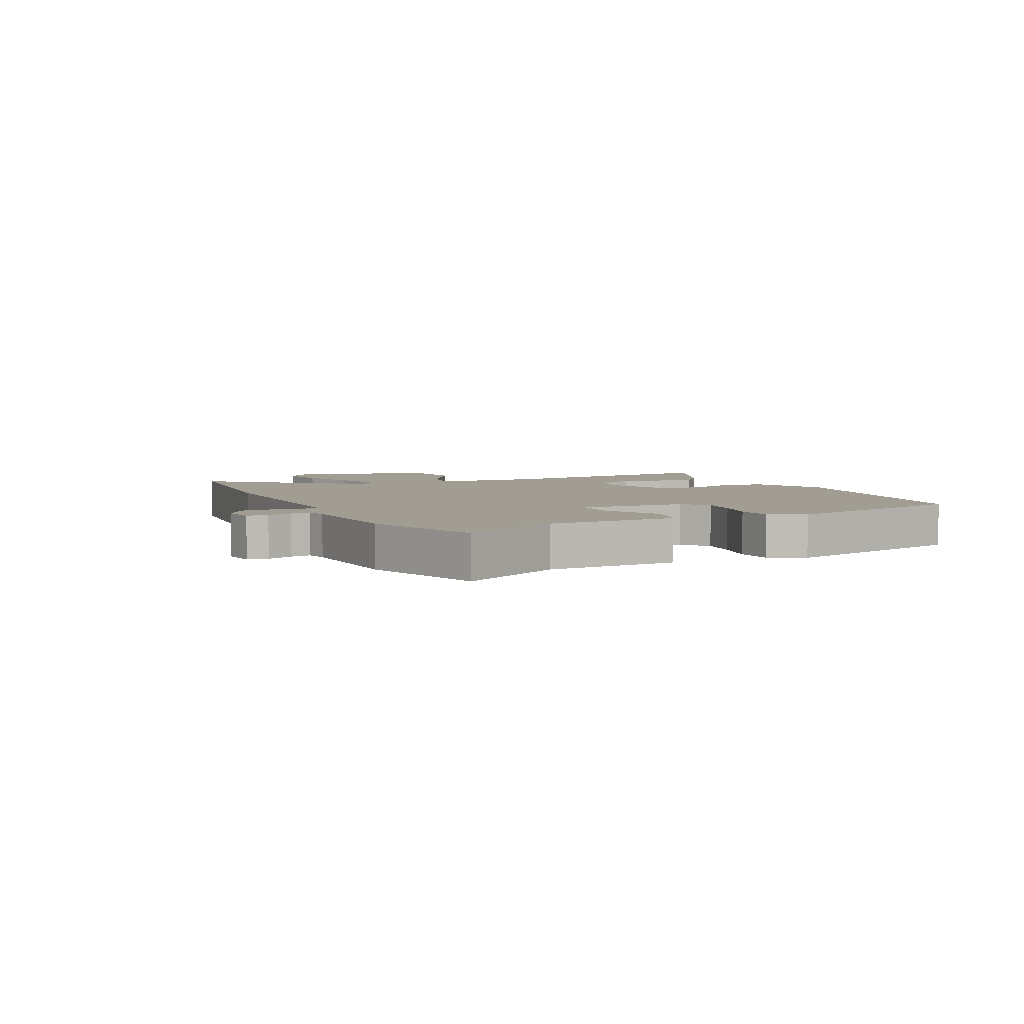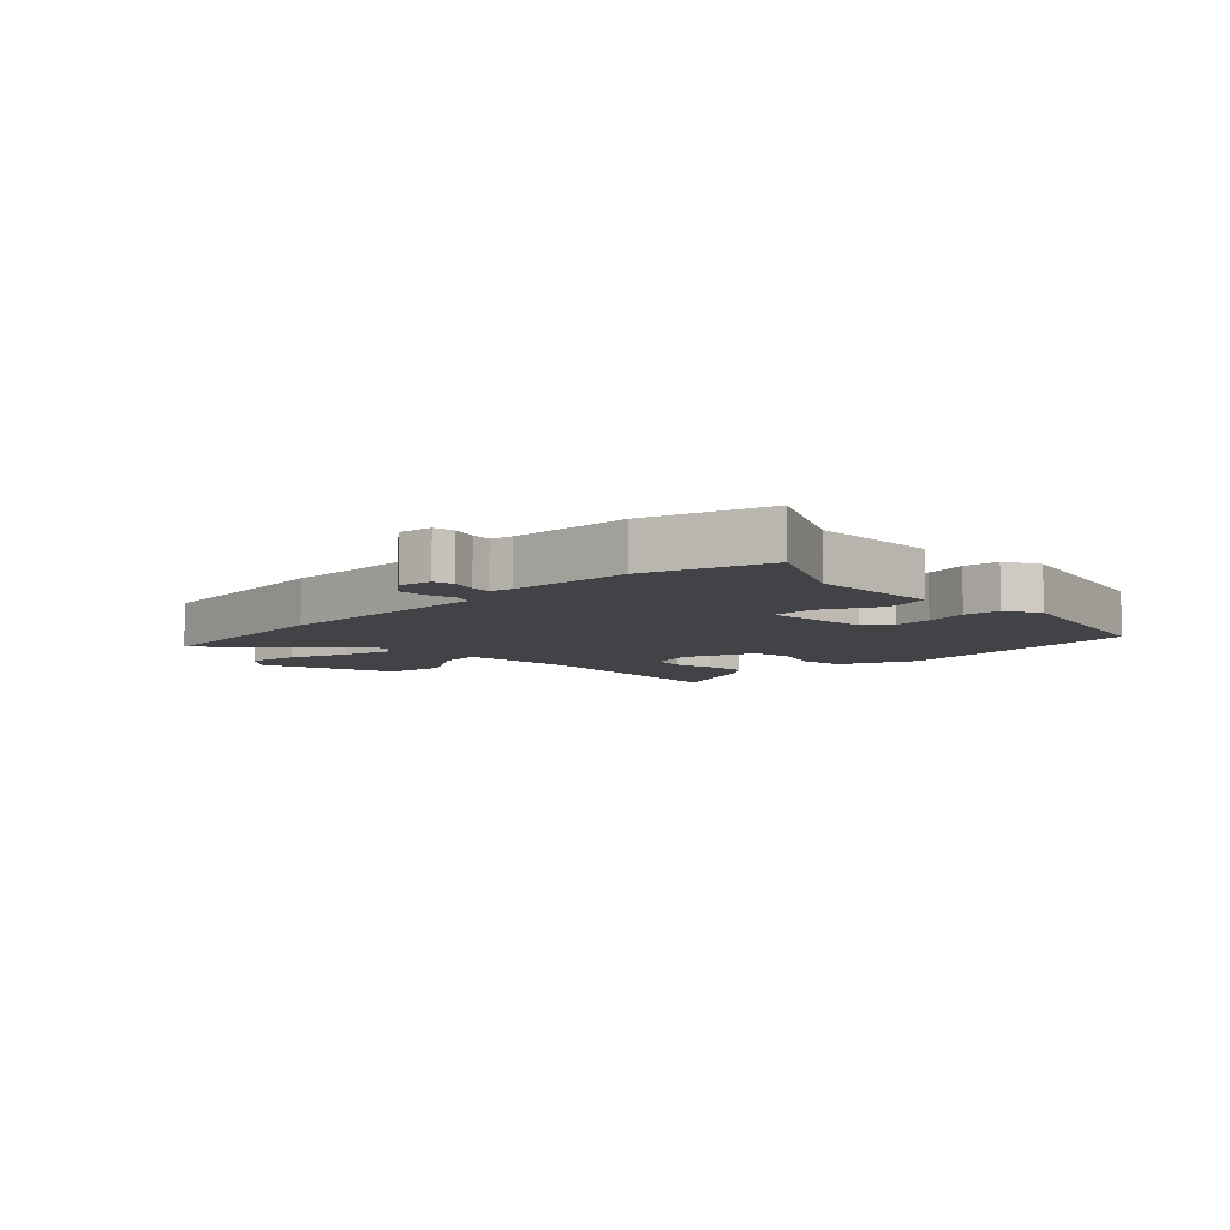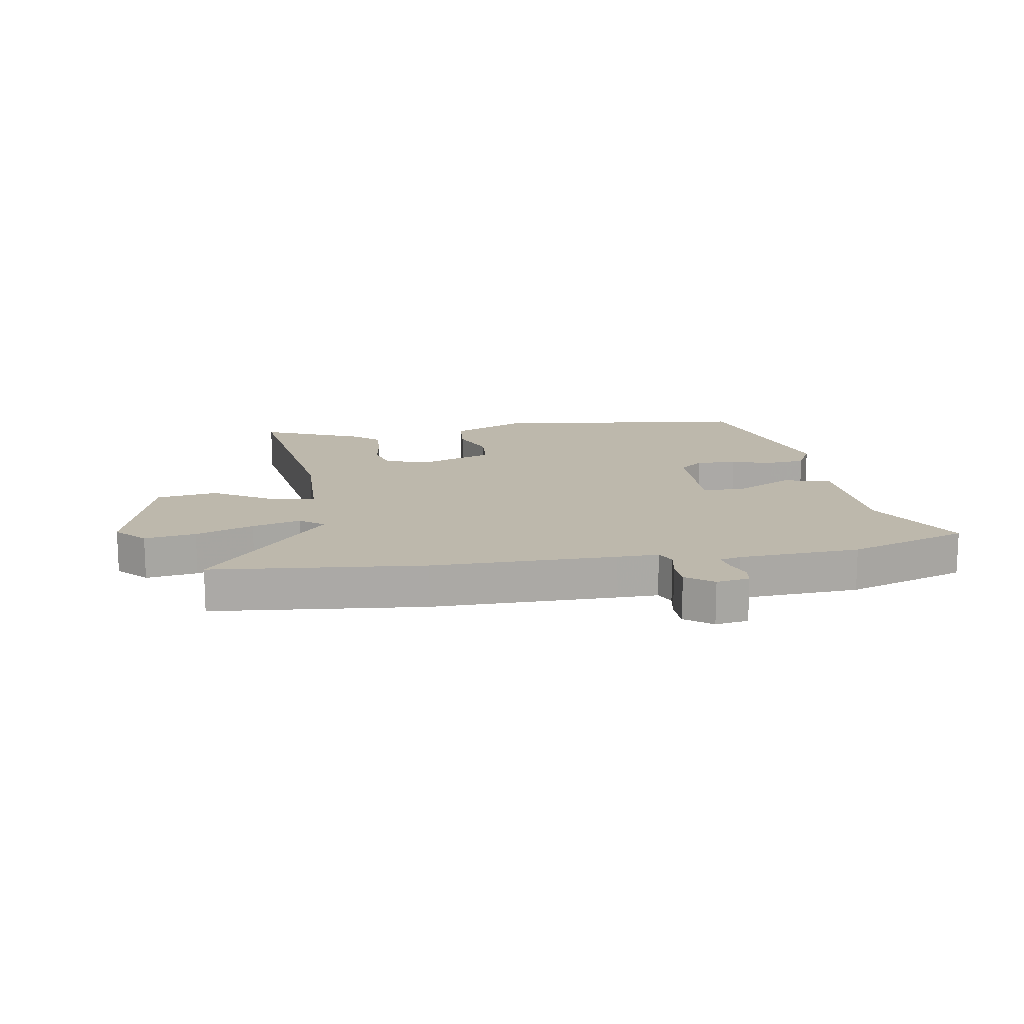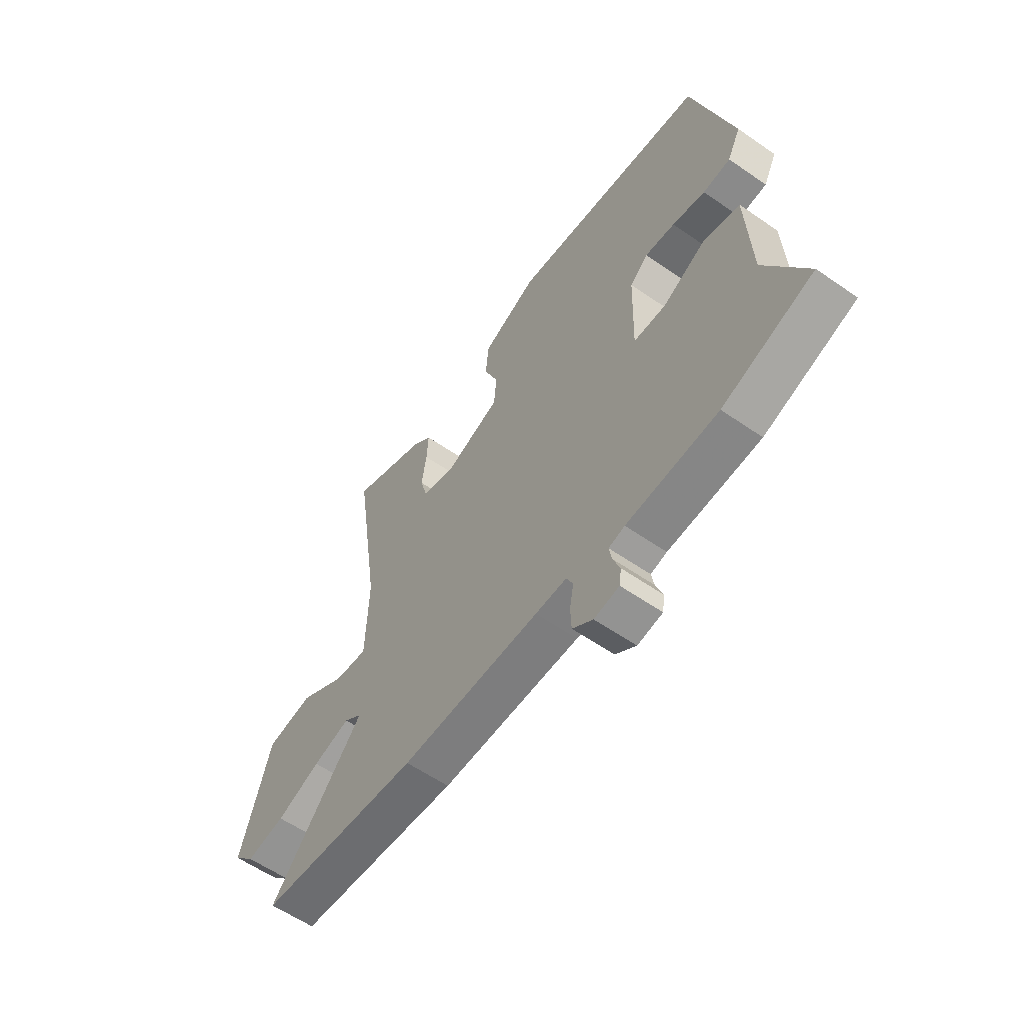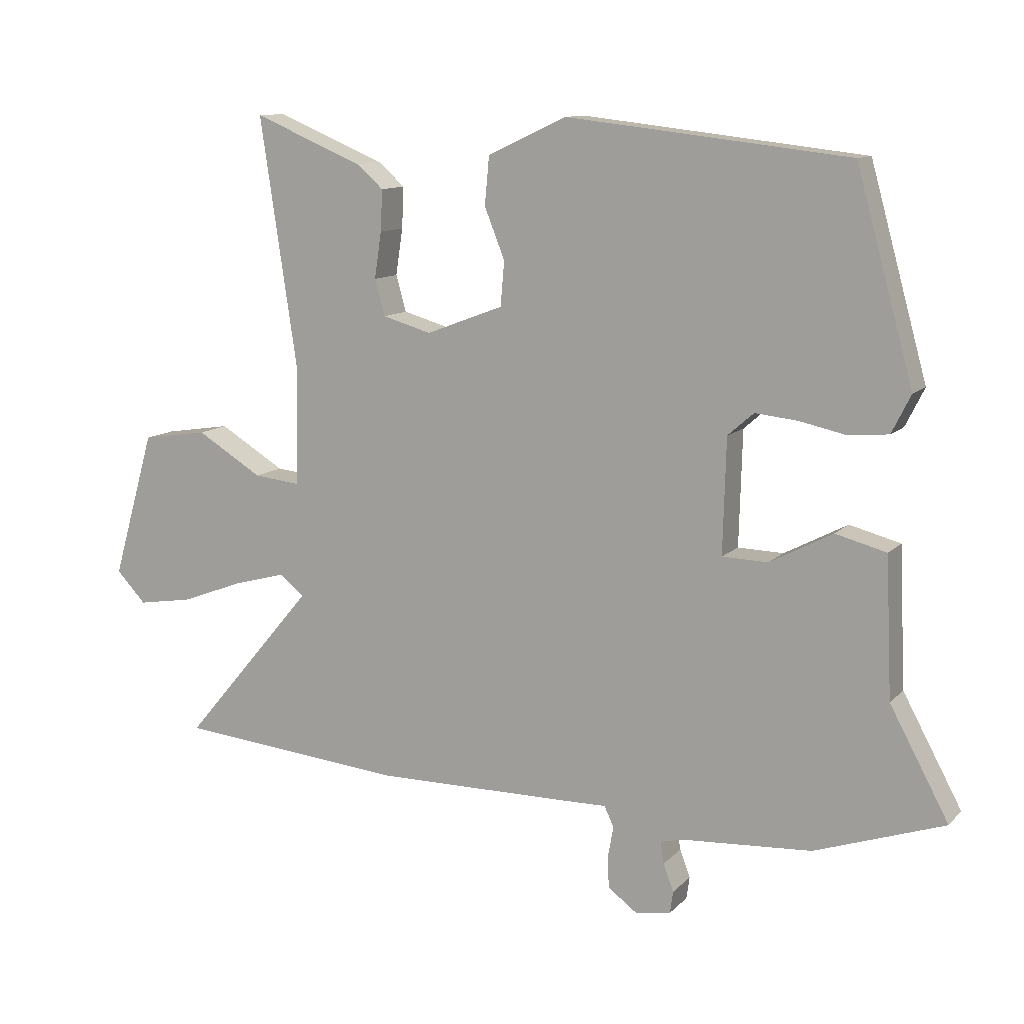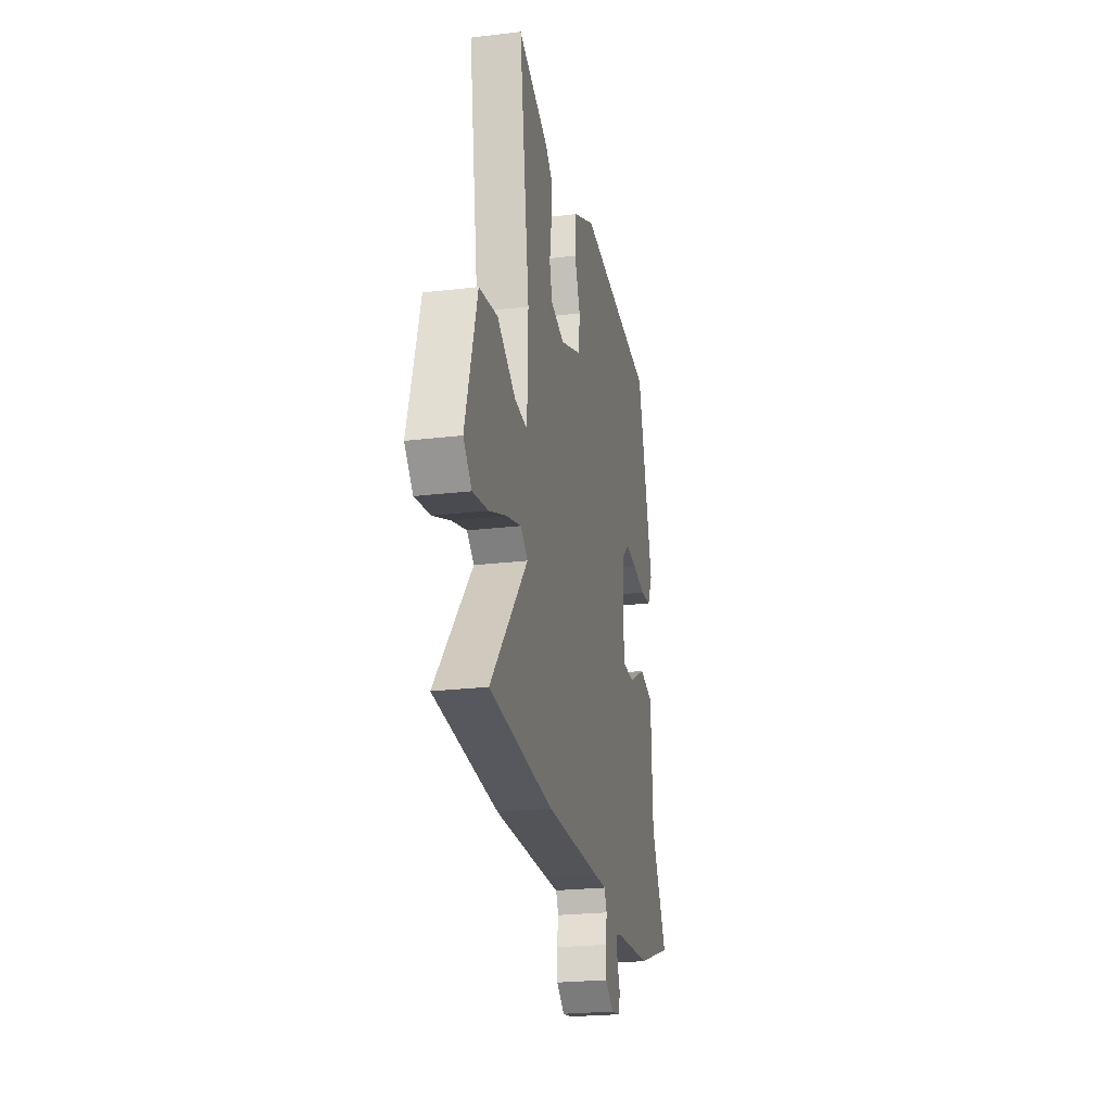
<metadata>
{"format":"obj","ext":"obj","renderer":"f3d","projection":"perspective","resolution":1024,"background":"white","views":[{"elev":4.6,"azim":-114.7,"up":"+Y"},{"elev":-7.2,"azim":-133.7,"up":"+Y"},{"elev":14.8,"azim":170.9,"up":"+Y"},{"elev":-58.8,"azim":-125.6,"up":"+Z"},{"elev":11.3,"azim":-154.7,"up":"+Z"},{"elev":-23.5,"azim":101.4,"up":"+Z"}]}
</metadata>
<code>
v -0.434 0.07 0.482
v 0.01 0.07 0.533
v 0.135 0.07 0.475
v 0.142 0.07 0.399
v 0.11 0.07 0.319
v 0.116 0.07 0.249
v 0.238 0.07 0.203
v 0.315 0.07 0.225
v 0.331 0.07 0.282
v 0.32 0.07 0.355
v 0.317 0.07 0.42
v 0.359 0.07 0.457
v 0.532 0.07 0.529
v 0.473 0.07 0.132
v 0.478 0.07 -0.052
v 0.551 0.07 -0.044
v 0.655 0.07 0.019
v 0.759 0.07 0.003
v 0.826 0.07 -0.229
v 0.779 0.07 -0.278
v 0.692 0.07 -0.264
v 0.594 0.07 -0.227
v 0.511 0.07 -0.204
v 0.471 0.07 -0.235
v 0.68 0.07 -0.483
v 0.32 0.07 -0.517
v 0.009 0.07 -0.515
v -0.061 0.07 -0.514
v -0.076 0.07 -0.546
v -0.067 0.07 -0.595
v -0.069 0.07 -0.645
v -0.115 0.07 -0.679
v -0.171 0.07 -0.67
v -0.176 0.07 -0.635
v -0.16 0.07 -0.592
v -0.154 0.07 -0.558
v -0.19 0.07 -0.549
v -0.395 0.07 -0.536
v -0.599 0.07 -0.466
v -0.506 0.07 -0.294
v -0.496 0.07 -0.074
v -0.416 0.07 -0.053
v -0.317 0.07 -0.105
v -0.245 0.07 -0.103
v -0.25 0.07 0.078
v -0.291 0.07 0.114
v -0.358 0.07 0.107
v -0.432 0.07 0.091
v -0.494 0.07 0.097
v -0.524 0.07 0.157
v -0.434 0 0.482
v 0.01 0 0.533
v 0.135 0 0.475
v 0.142 0 0.399
v 0.11 0 0.319
v 0.116 0 0.249
v 0.238 0 0.203
v 0.315 0 0.225
v 0.331 0 0.282
v 0.32 0 0.355
v 0.317 0 0.42
v 0.359 0 0.457
v 0.532 0 0.529
v 0.473 0 0.132
v 0.478 0 -0.052
v 0.551 0 -0.044
v 0.655 0 0.019
v 0.759 0 0.003
v 0.826 0 -0.229
v 0.779 0 -0.278
v 0.692 0 -0.264
v 0.594 0 -0.227
v 0.511 0 -0.204
v 0.471 0 -0.235
v 0.68 0 -0.483
v 0.32 0 -0.517
v 0.009 0 -0.515
v -0.061 0 -0.514
v -0.076 0 -0.546
v -0.067 0 -0.595
v -0.069 0 -0.645
v -0.115 0 -0.679
v -0.171 0 -0.67
v -0.176 0 -0.635
v -0.16 0 -0.592
v -0.154 0 -0.558
v -0.19 0 -0.549
v -0.395 0 -0.536
v -0.599 0 -0.466
v -0.506 0 -0.294
v -0.496 0 -0.074
v -0.416 0 -0.053
v -0.317 0 -0.105
v -0.245 0 -0.103
v -0.25 0 0.078
v -0.291 0 0.114
v -0.358 0 0.107
v -0.432 0 0.091
v -0.494 0 0.097
v -0.524 0 0.157
f 47 48 49 50
f 46 47 50 1
f 45 46 1 2
f 44 45 2 3
f 40 41 42 43
f 40 43 44
f 37 38 39 40
f 36 37 40 44
f 32 33 34 35
f 32 35 36
f 29 30 31 32
f 29 32 36 44
f 25 26 27 28
f 24 25 28
f 23 24 28
f 19 20 21 22
f 19 22 23
f 16 17 18 19
f 15 16 19 23
f 11 12 13 14
f 9 10 11 14
f 8 9 14 15
f 7 8 15 23
f 44 3 4 5
f 28 29 44 5
f 6 7 23 28
f 5 6 28
f 100 99 98 97
f 51 100 97 96
f 52 51 96 95
f 53 52 95 94
f 93 92 91 90
f 94 93 90
f 90 89 88 87
f 94 90 87 86
f 85 84 83 82
f 86 85 82
f 82 81 80 79
f 94 86 82 79
f 78 77 76 75
f 78 75 74
f 78 74 73
f 72 71 70 69
f 73 72 69
f 69 68 67 66
f 73 69 66 65
f 64 63 62 61
f 64 61 60 59
f 65 64 59 58
f 73 65 58 57
f 55 54 53 94
f 55 94 79 78
f 78 73 57 56
f 78 56 55
f 1 51 52 2
f 2 52 53 3
f 3 53 54 4
f 4 54 55 5
f 5 55 56 6
f 6 56 57 7
f 7 57 58 8
f 8 58 59 9
f 9 59 60 10
f 10 60 61 11
f 11 61 62 12
f 12 62 63 13
f 13 63 64 14
f 14 64 65 15
f 15 65 66 16
f 16 66 67 17
f 17 67 68 18
f 18 68 69 19
f 19 69 70 20
f 20 70 71 21
f 21 71 72 22
f 22 72 73 23
f 23 73 74 24
f 24 74 75 25
f 25 75 76 26
f 26 76 77 27
f 27 77 78 28
f 28 78 79 29
f 29 79 80 30
f 30 80 81 31
f 31 81 82 32
f 32 82 83 33
f 33 83 84 34
f 34 84 85 35
f 35 85 86 36
f 36 86 87 37
f 37 87 88 38
f 38 88 89 39
f 39 89 90 40
f 40 90 91 41
f 41 91 92 42
f 42 92 93 43
f 43 93 94 44
f 44 94 95 45
f 45 95 96 46
f 46 96 97 47
f 47 97 98 48
f 48 98 99 49
f 49 99 100 50
f 50 100 51 1

</code>
